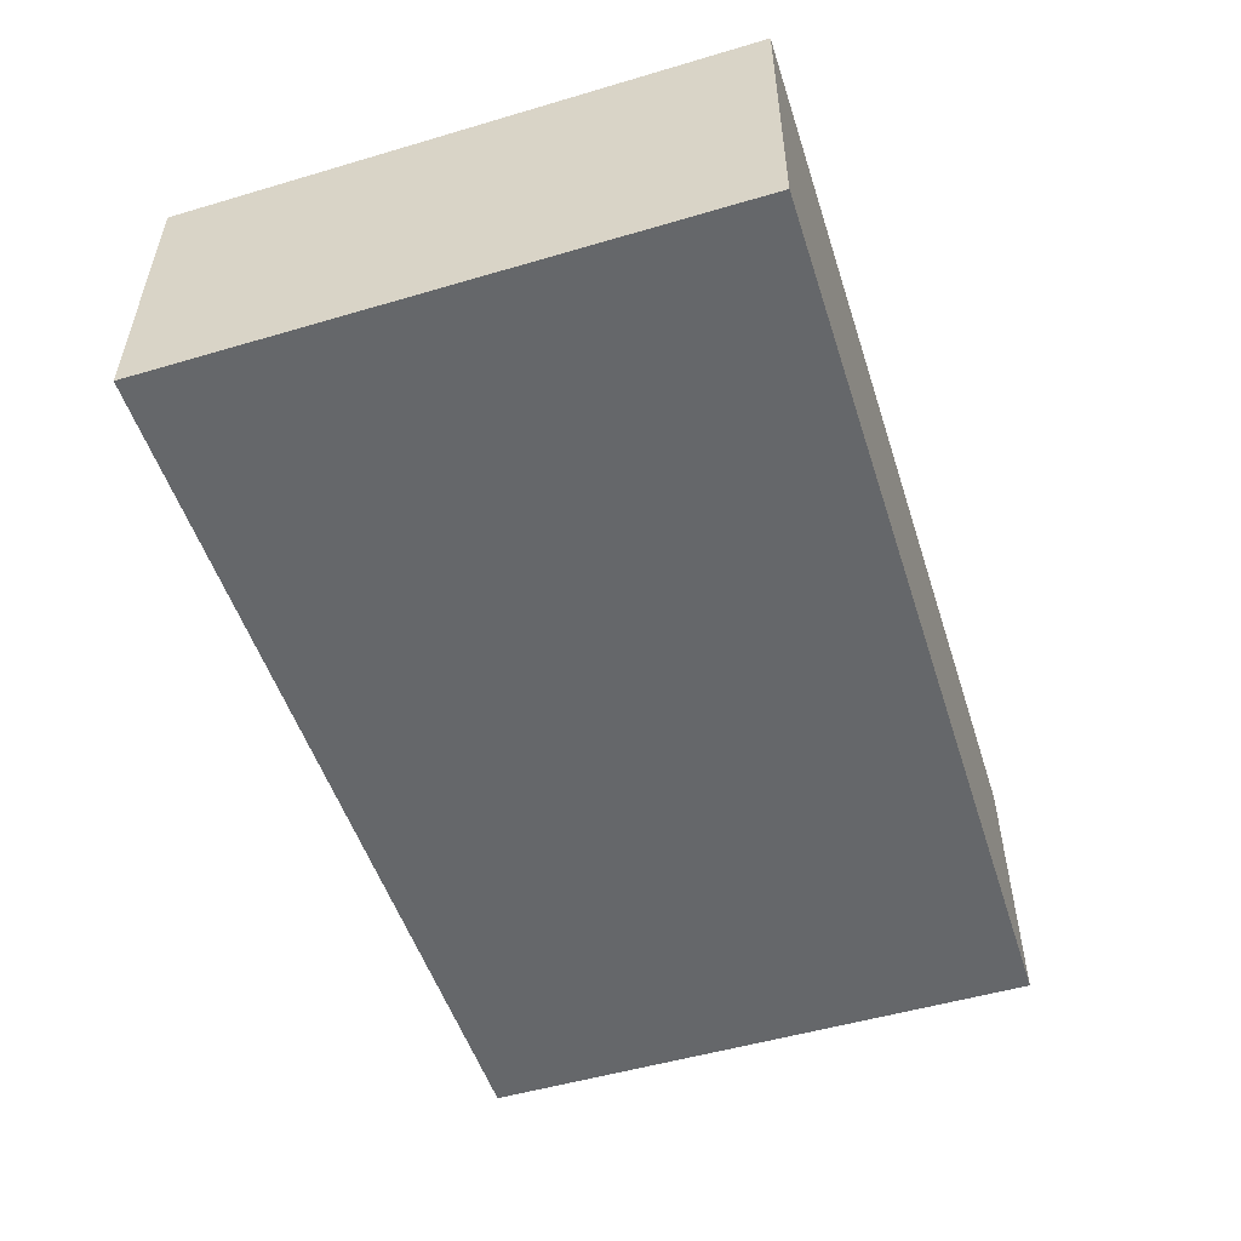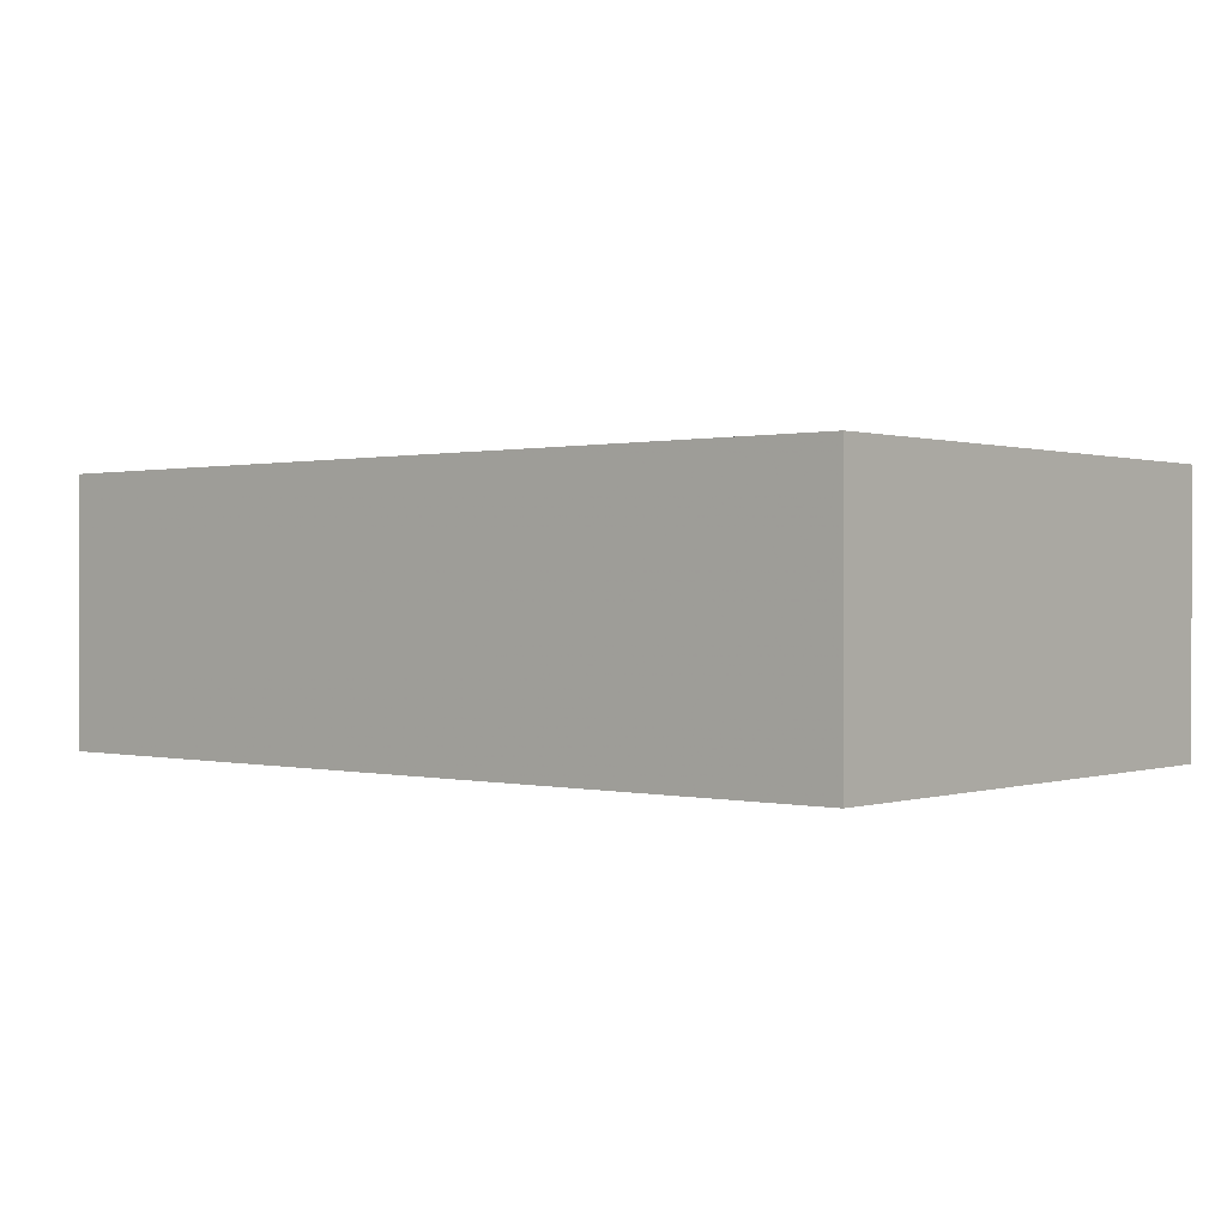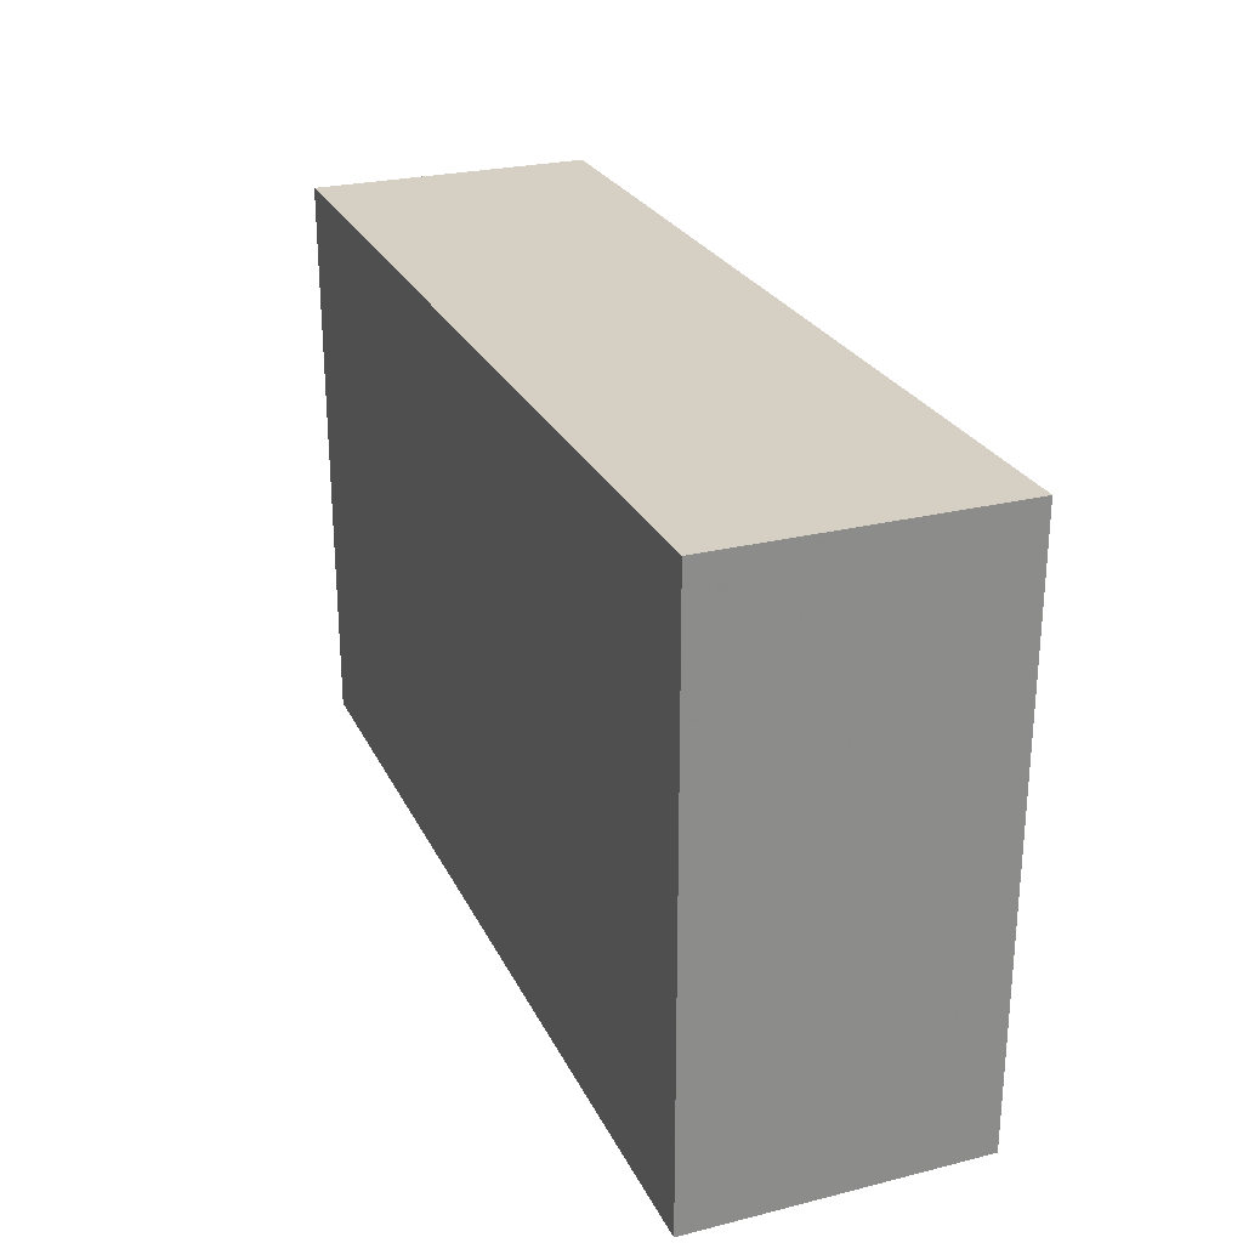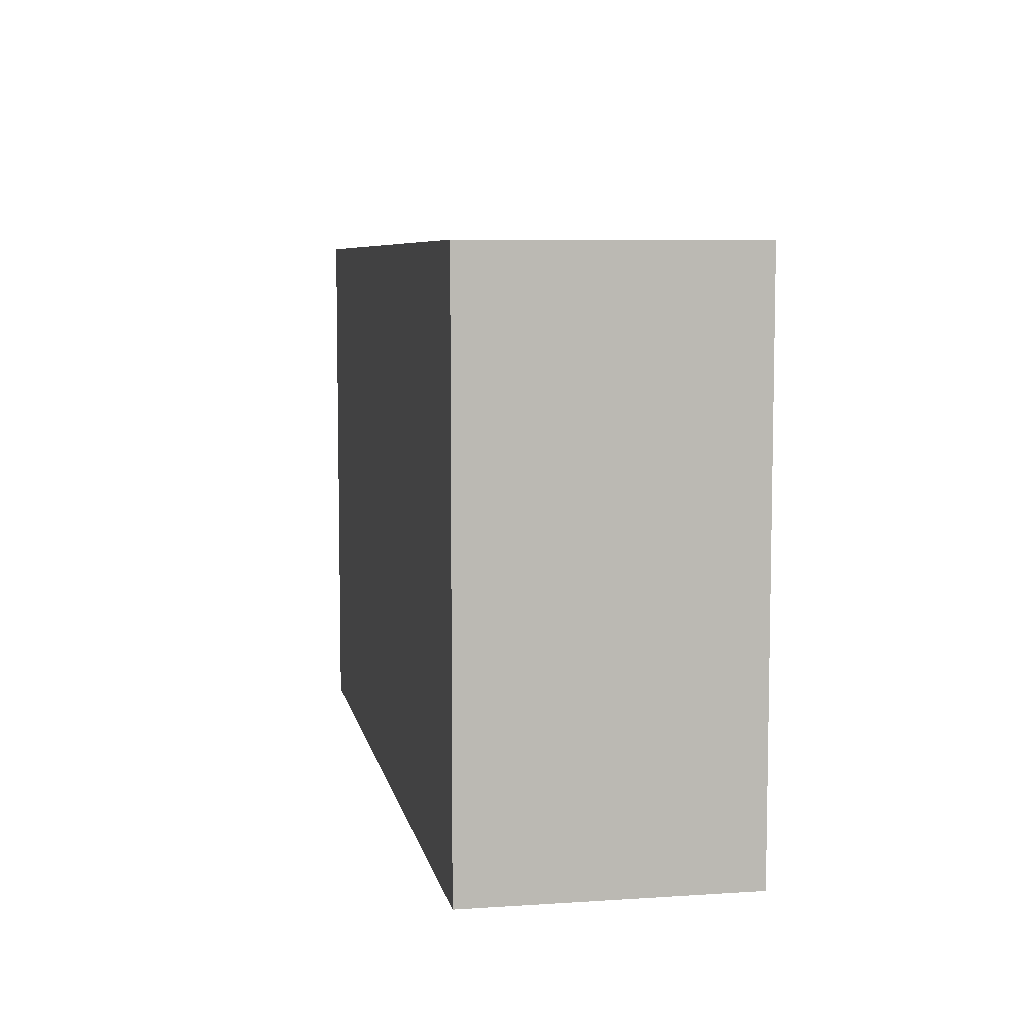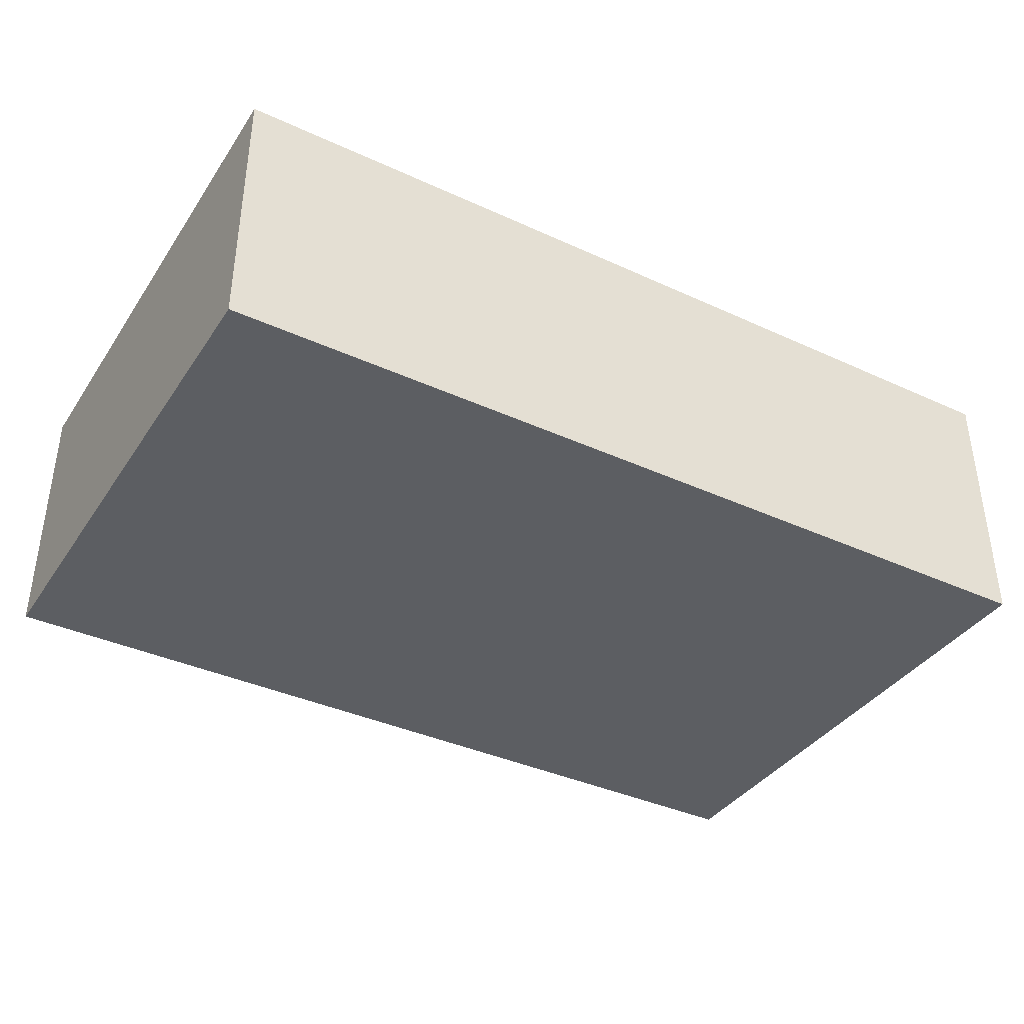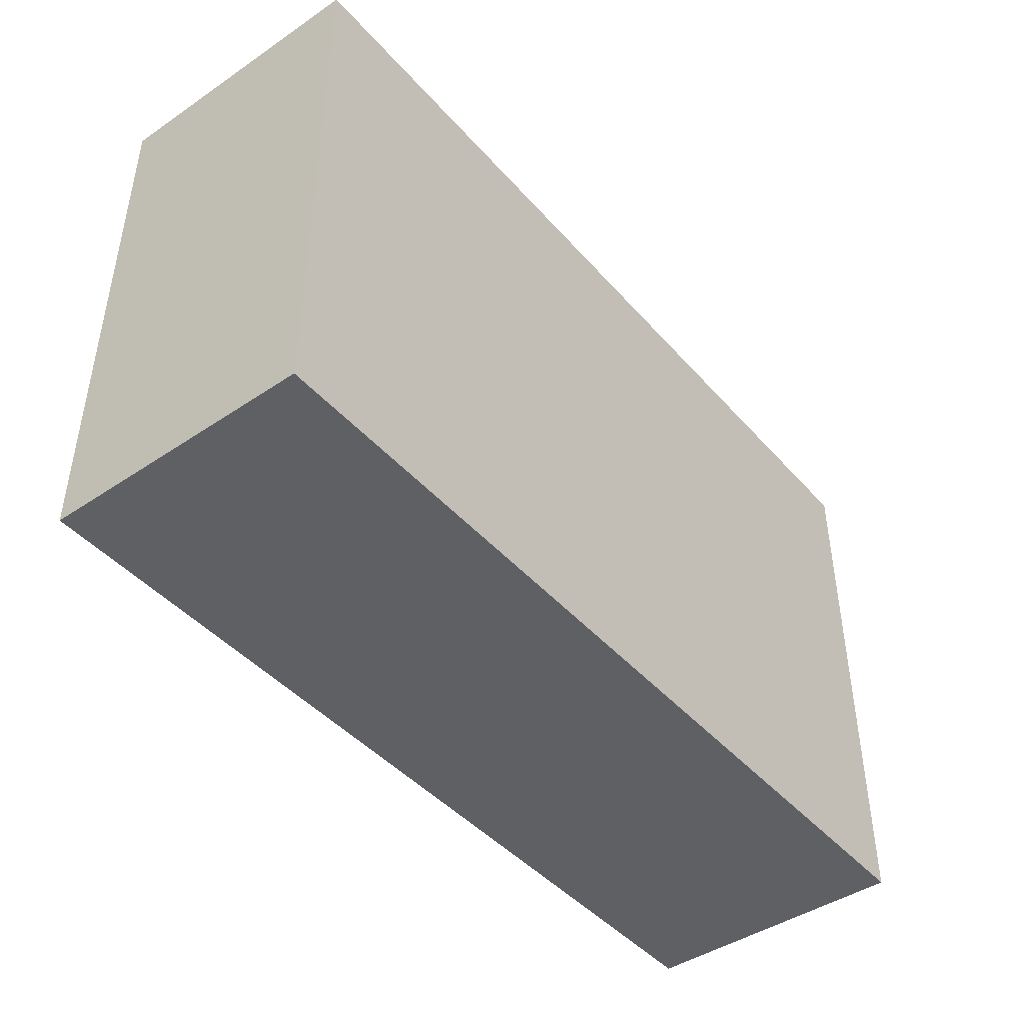
<metadata>
{"format":"obj","ext":"obj","renderer":"f3d","projection":"perspective","resolution":1024,"background":"white","views":[{"elev":-52.0,"azim":-72.3,"up":"+Z"},{"elev":0.5,"azim":-139.6,"up":"+Z"},{"elev":26.0,"azim":68.6,"up":"+Y"},{"elev":6.9,"azim":-100.7,"up":"+Y"},{"elev":-38.0,"azim":149.8,"up":"+Z"},{"elev":-44.4,"azim":-51.8,"up":"+Y"}]}
</metadata>
<code>
o 27832
v 2242 1868 7.789
v 2242 1868 7.789
v 2242 1868 7.681
v 2242 1868 7.789
v 2242 1868 7.789
v 2242 1868 7.789
v 2242 1868 7.789
v 2242 1868 7.681
v 2242 1868 7.681
v 2242 1868 7.681
v 2242 1868 7.681
v 2242 1868 7.789
v 2242 1868 7.681
v 2242 1868 7.789
v 2242 1868 7.681
v 2242 1868 7.681
v 2242 1868 7.789
v 2242 1868 7.789
v 2242 1868 7.681
v 2242 1868 7.681
v 2242 1868 7.681
v 2242 1868 7.789
v 2242 1868 7.789
v 2242 1868 7.681
v 2242 1868 7.681
v 2242 1868 7.681
v 2242 1868 7.681
v 2242 1868 7.681
v 2242 1868 7.789
f 1 2 3
f 1 4 5
f 6 2 7
f 8 9 7
f 10 7 11
f 12 13 14
f 14 15 16
f 17 15 18
f 19 20 21
f 22 23 20
f 24 25 26
f 27 28 29

</code>
